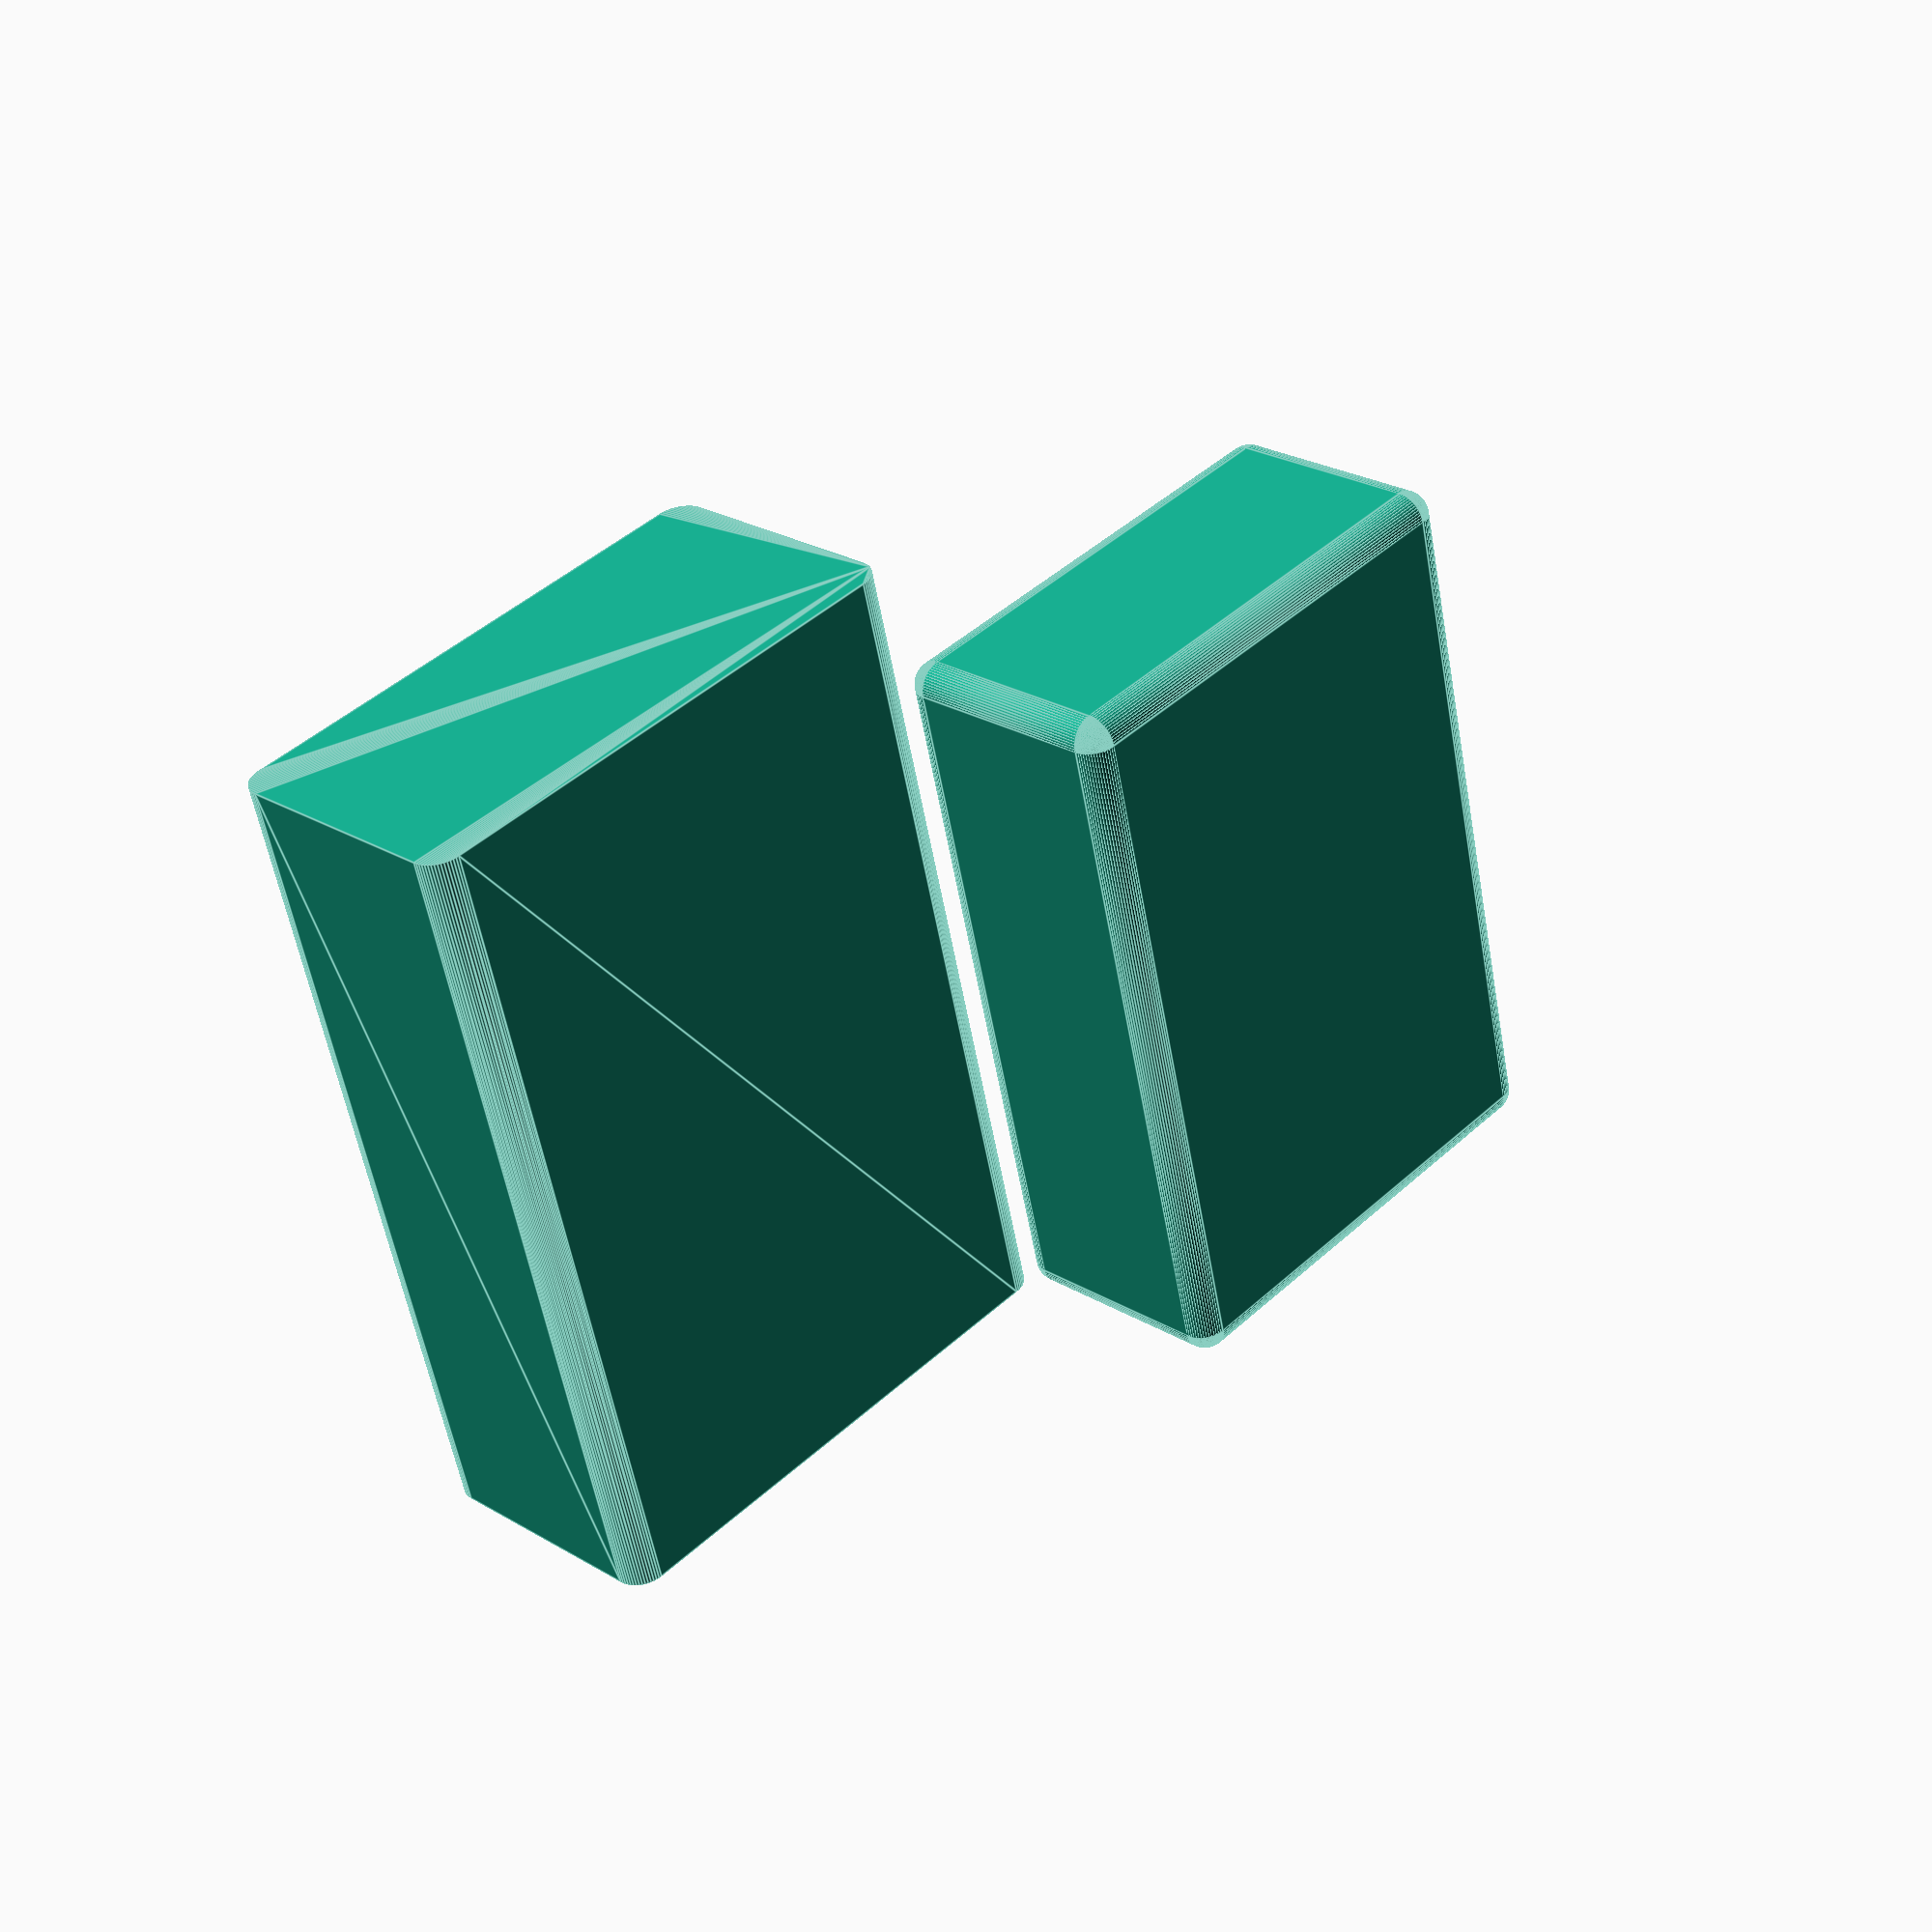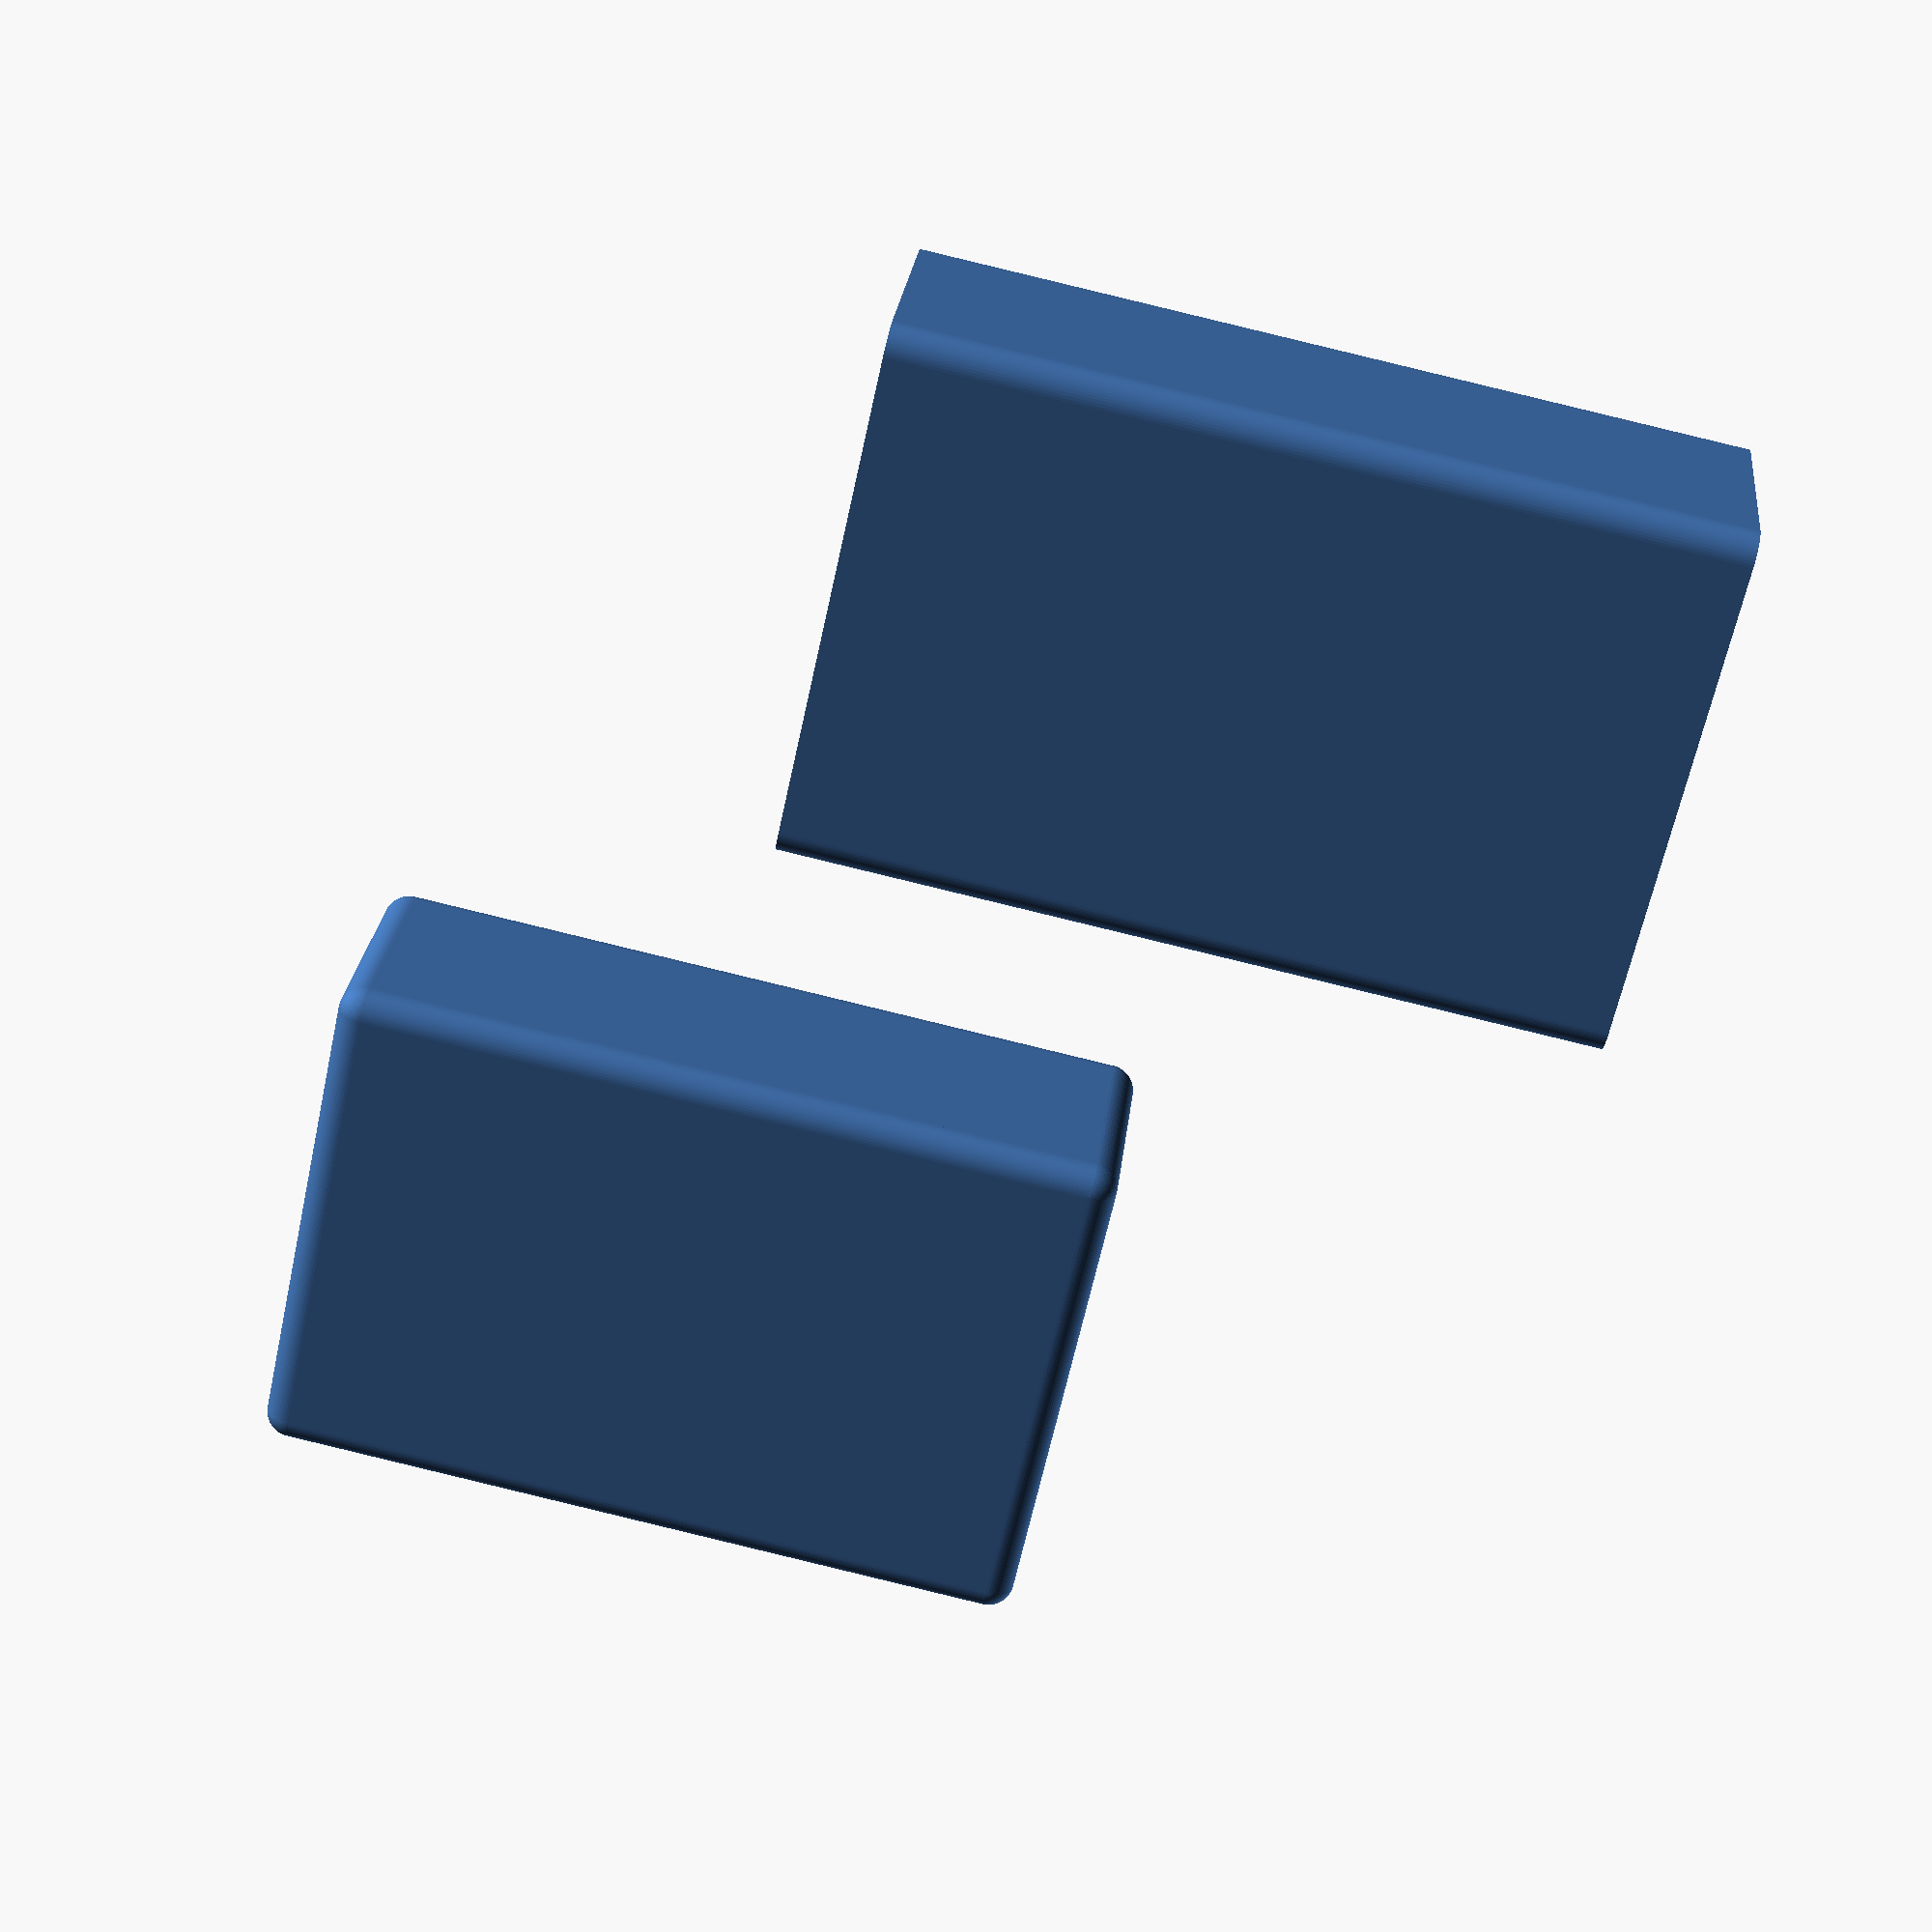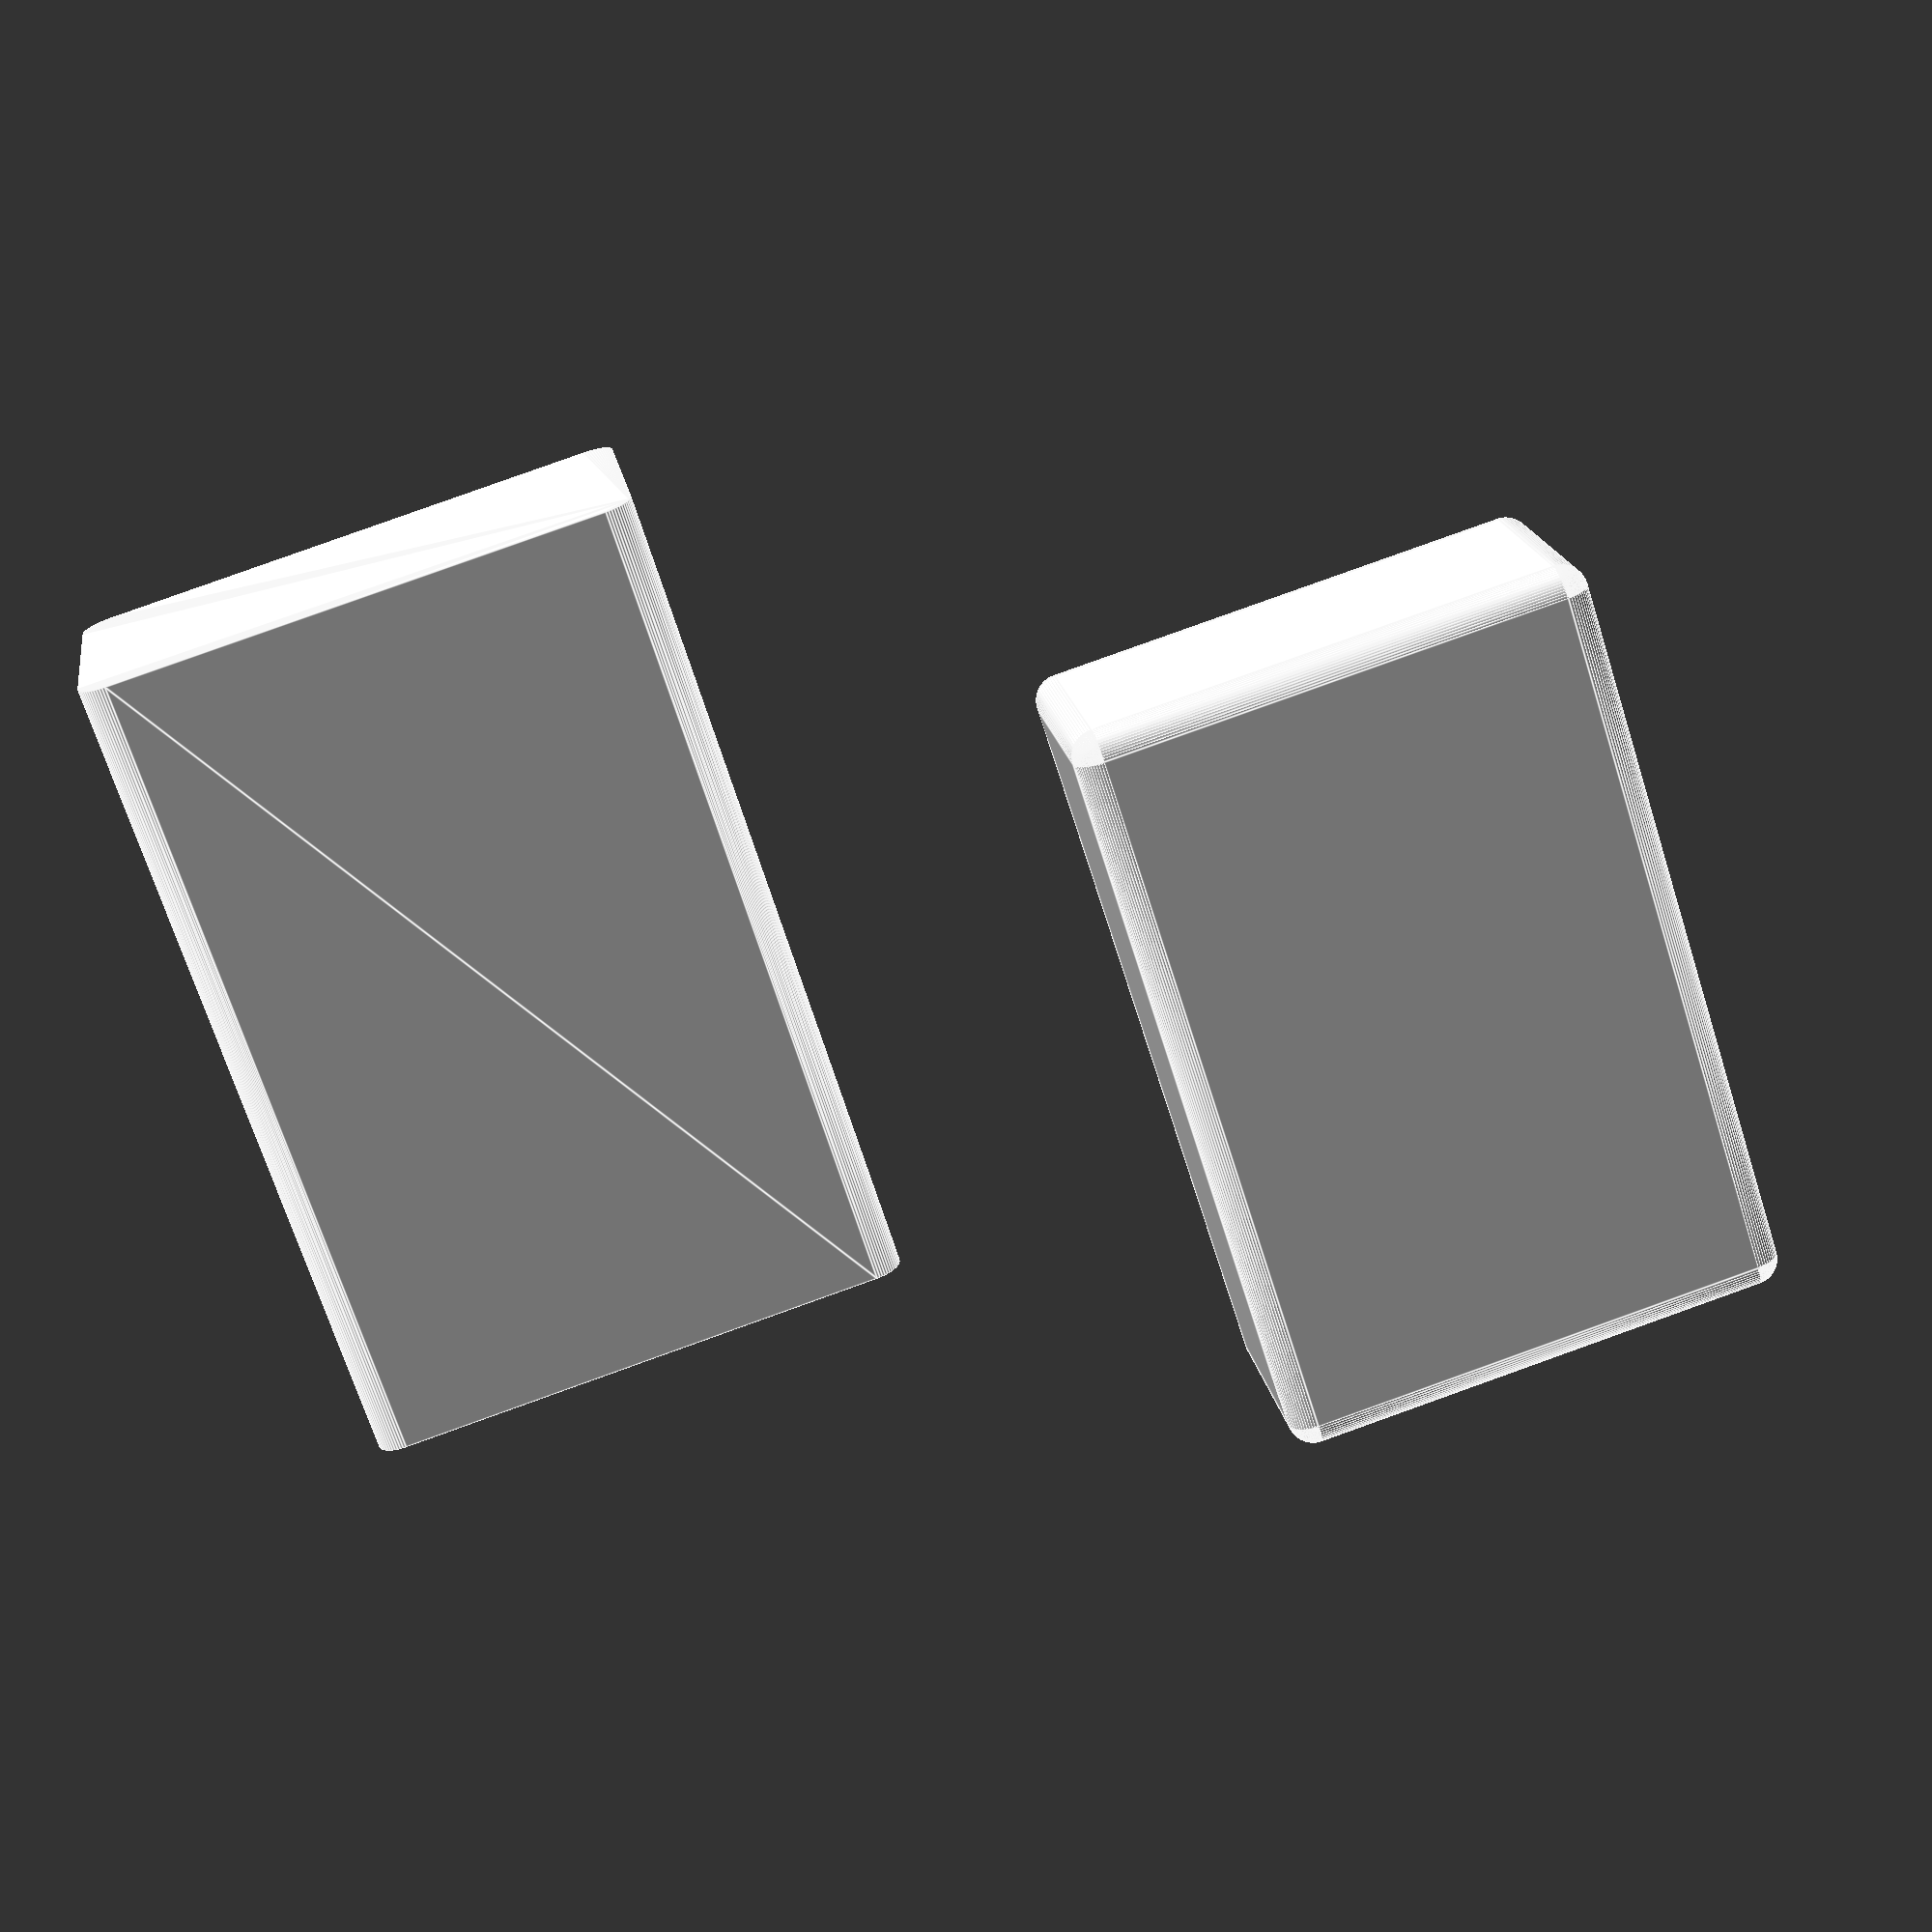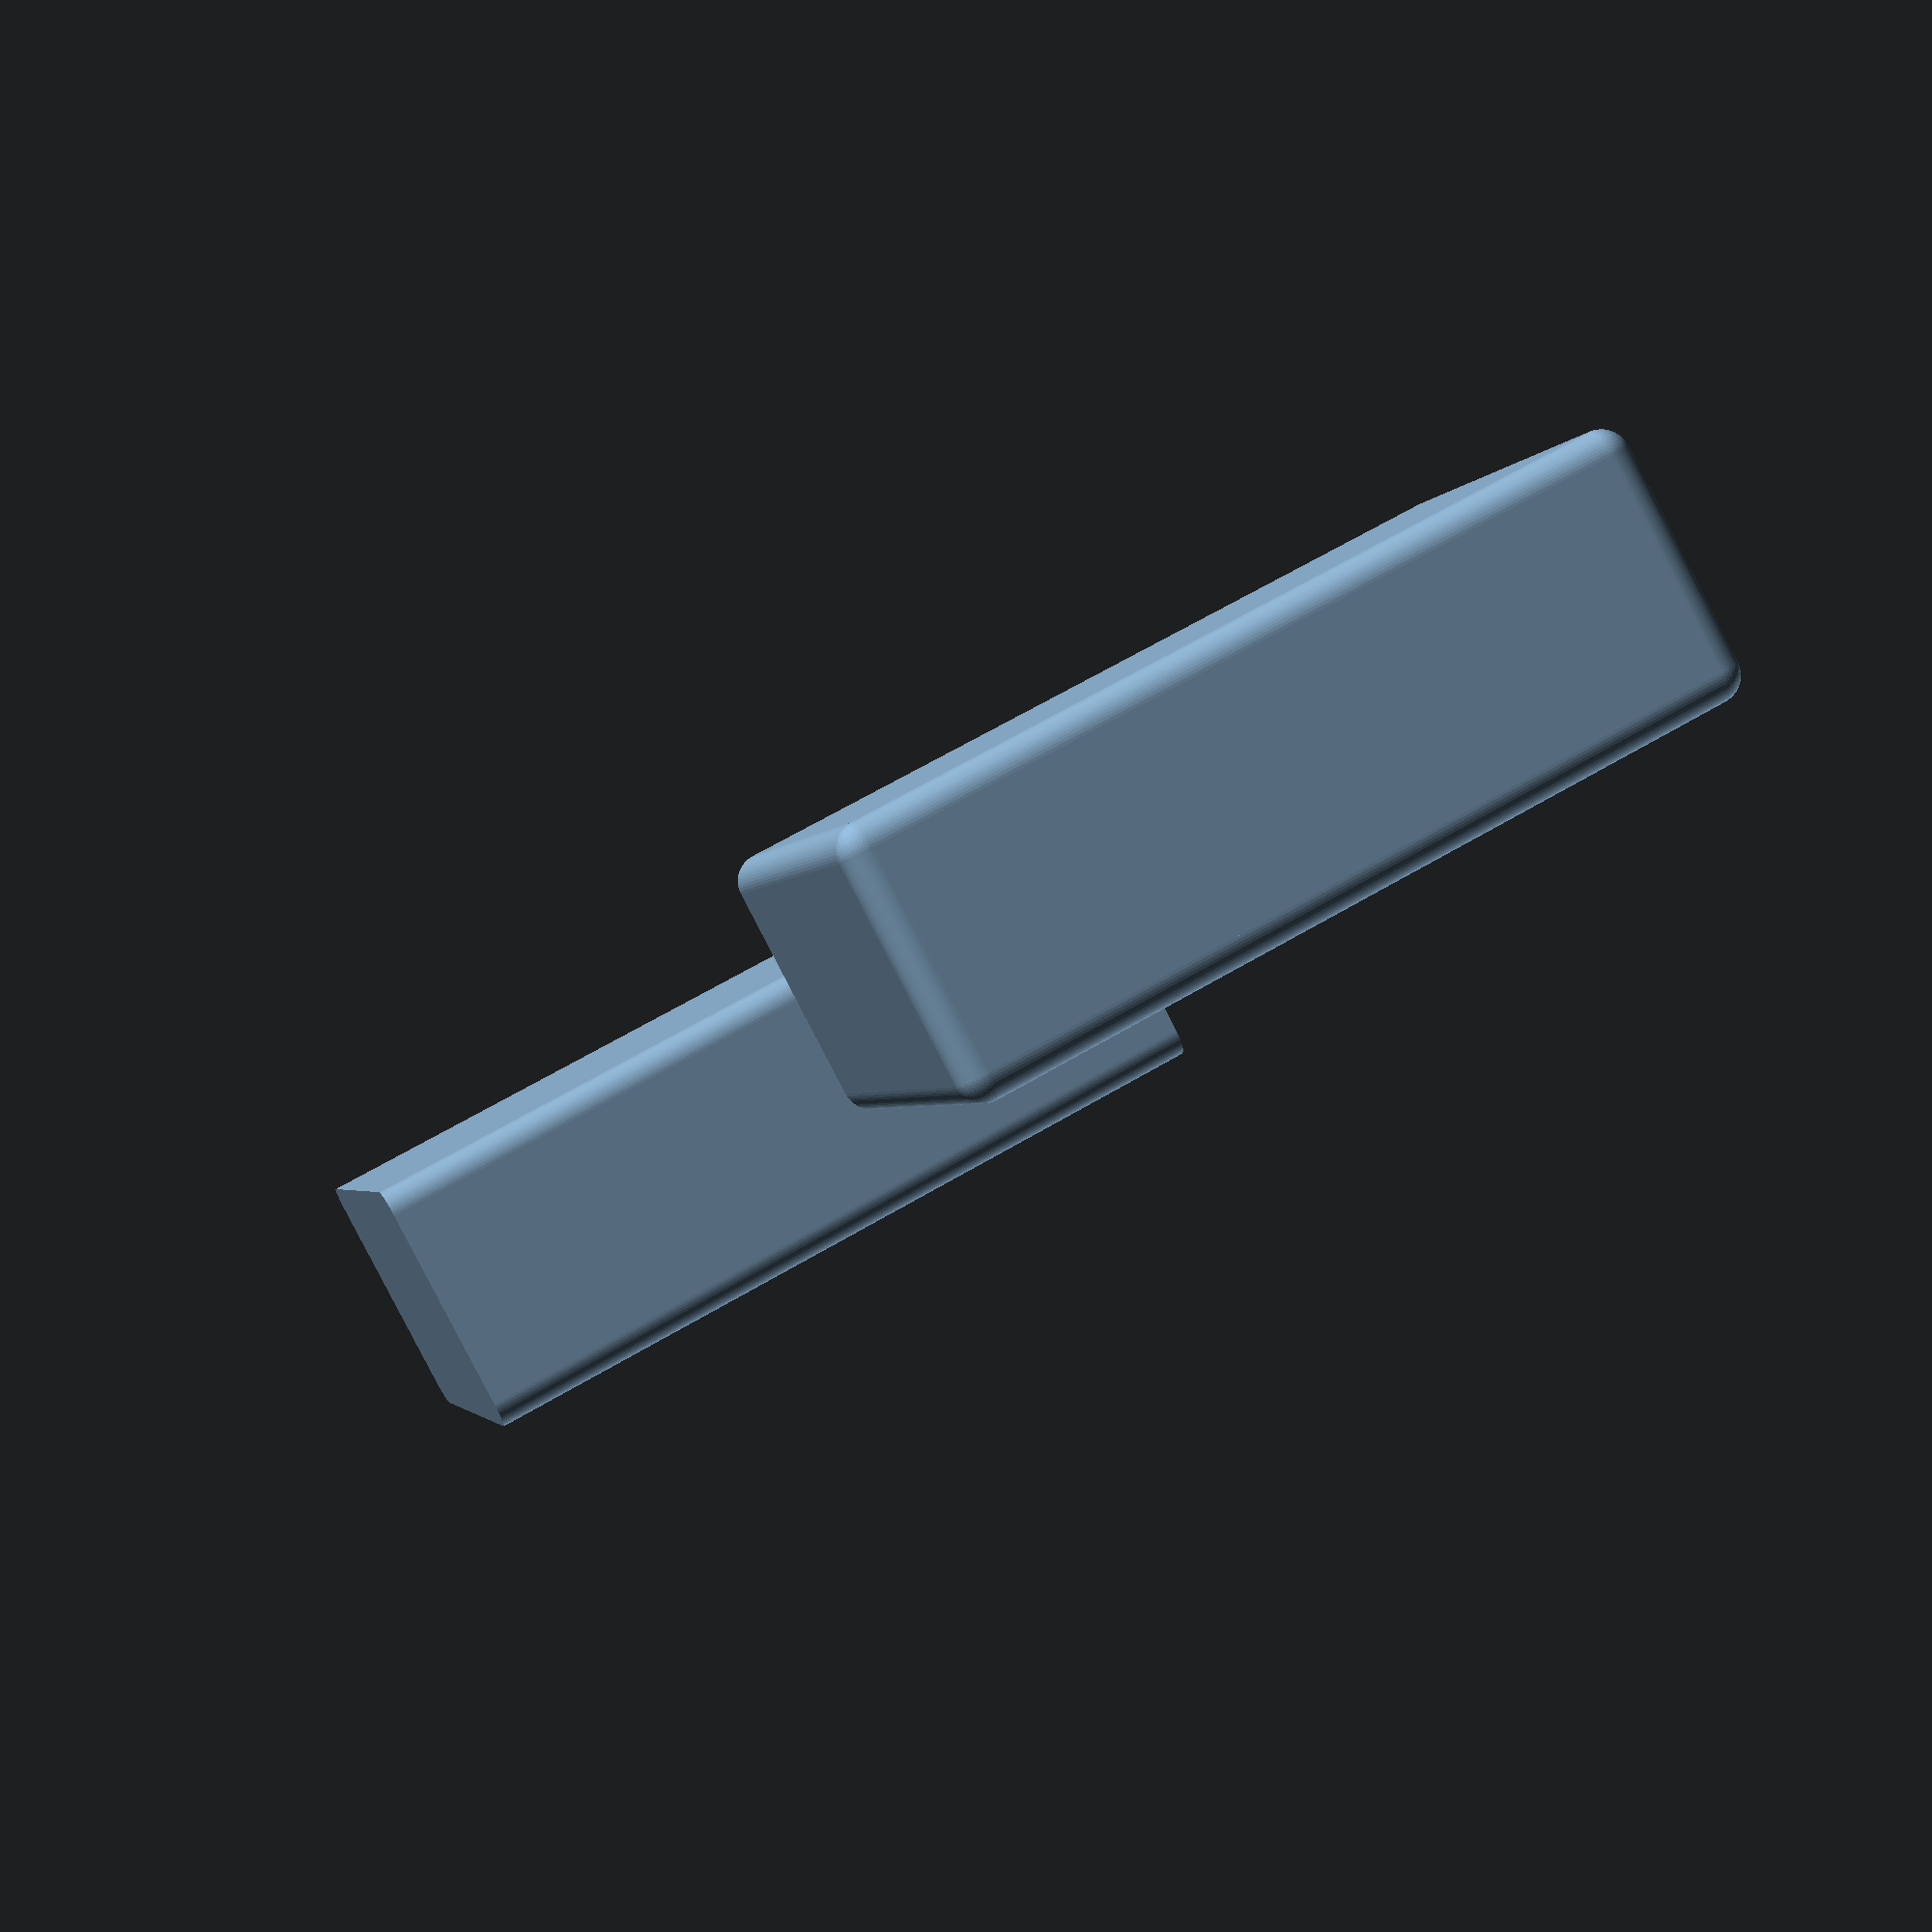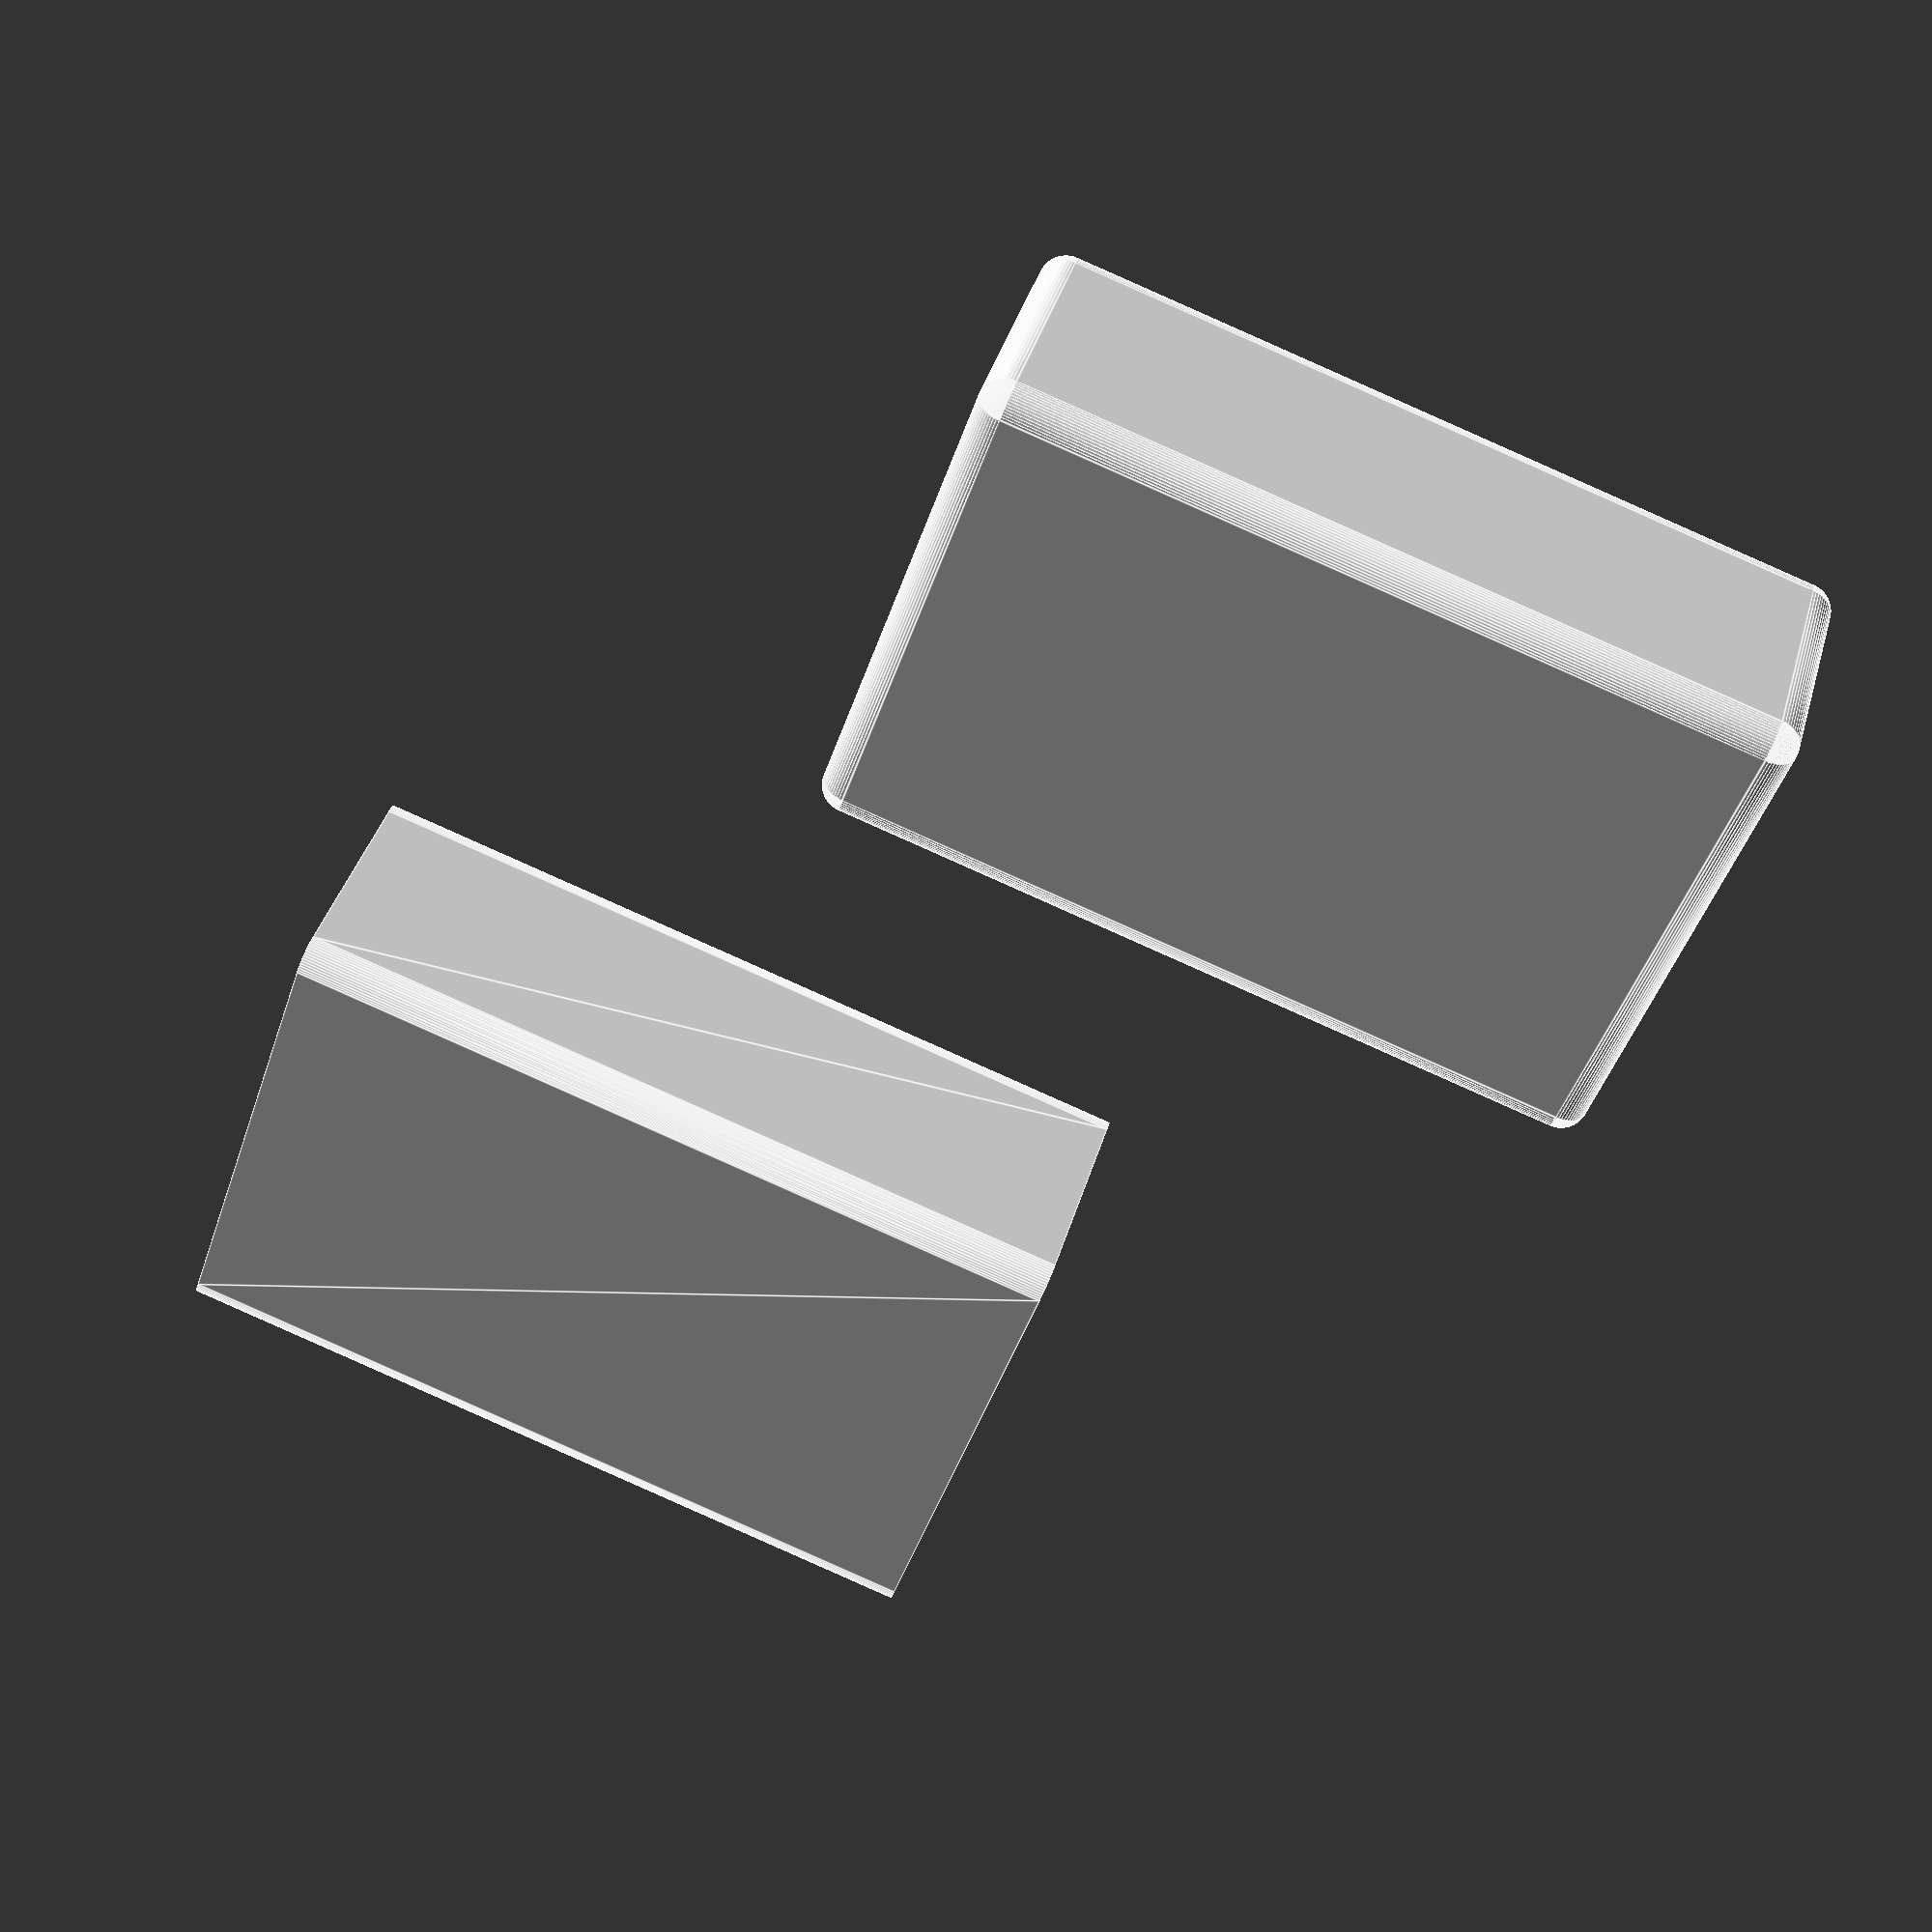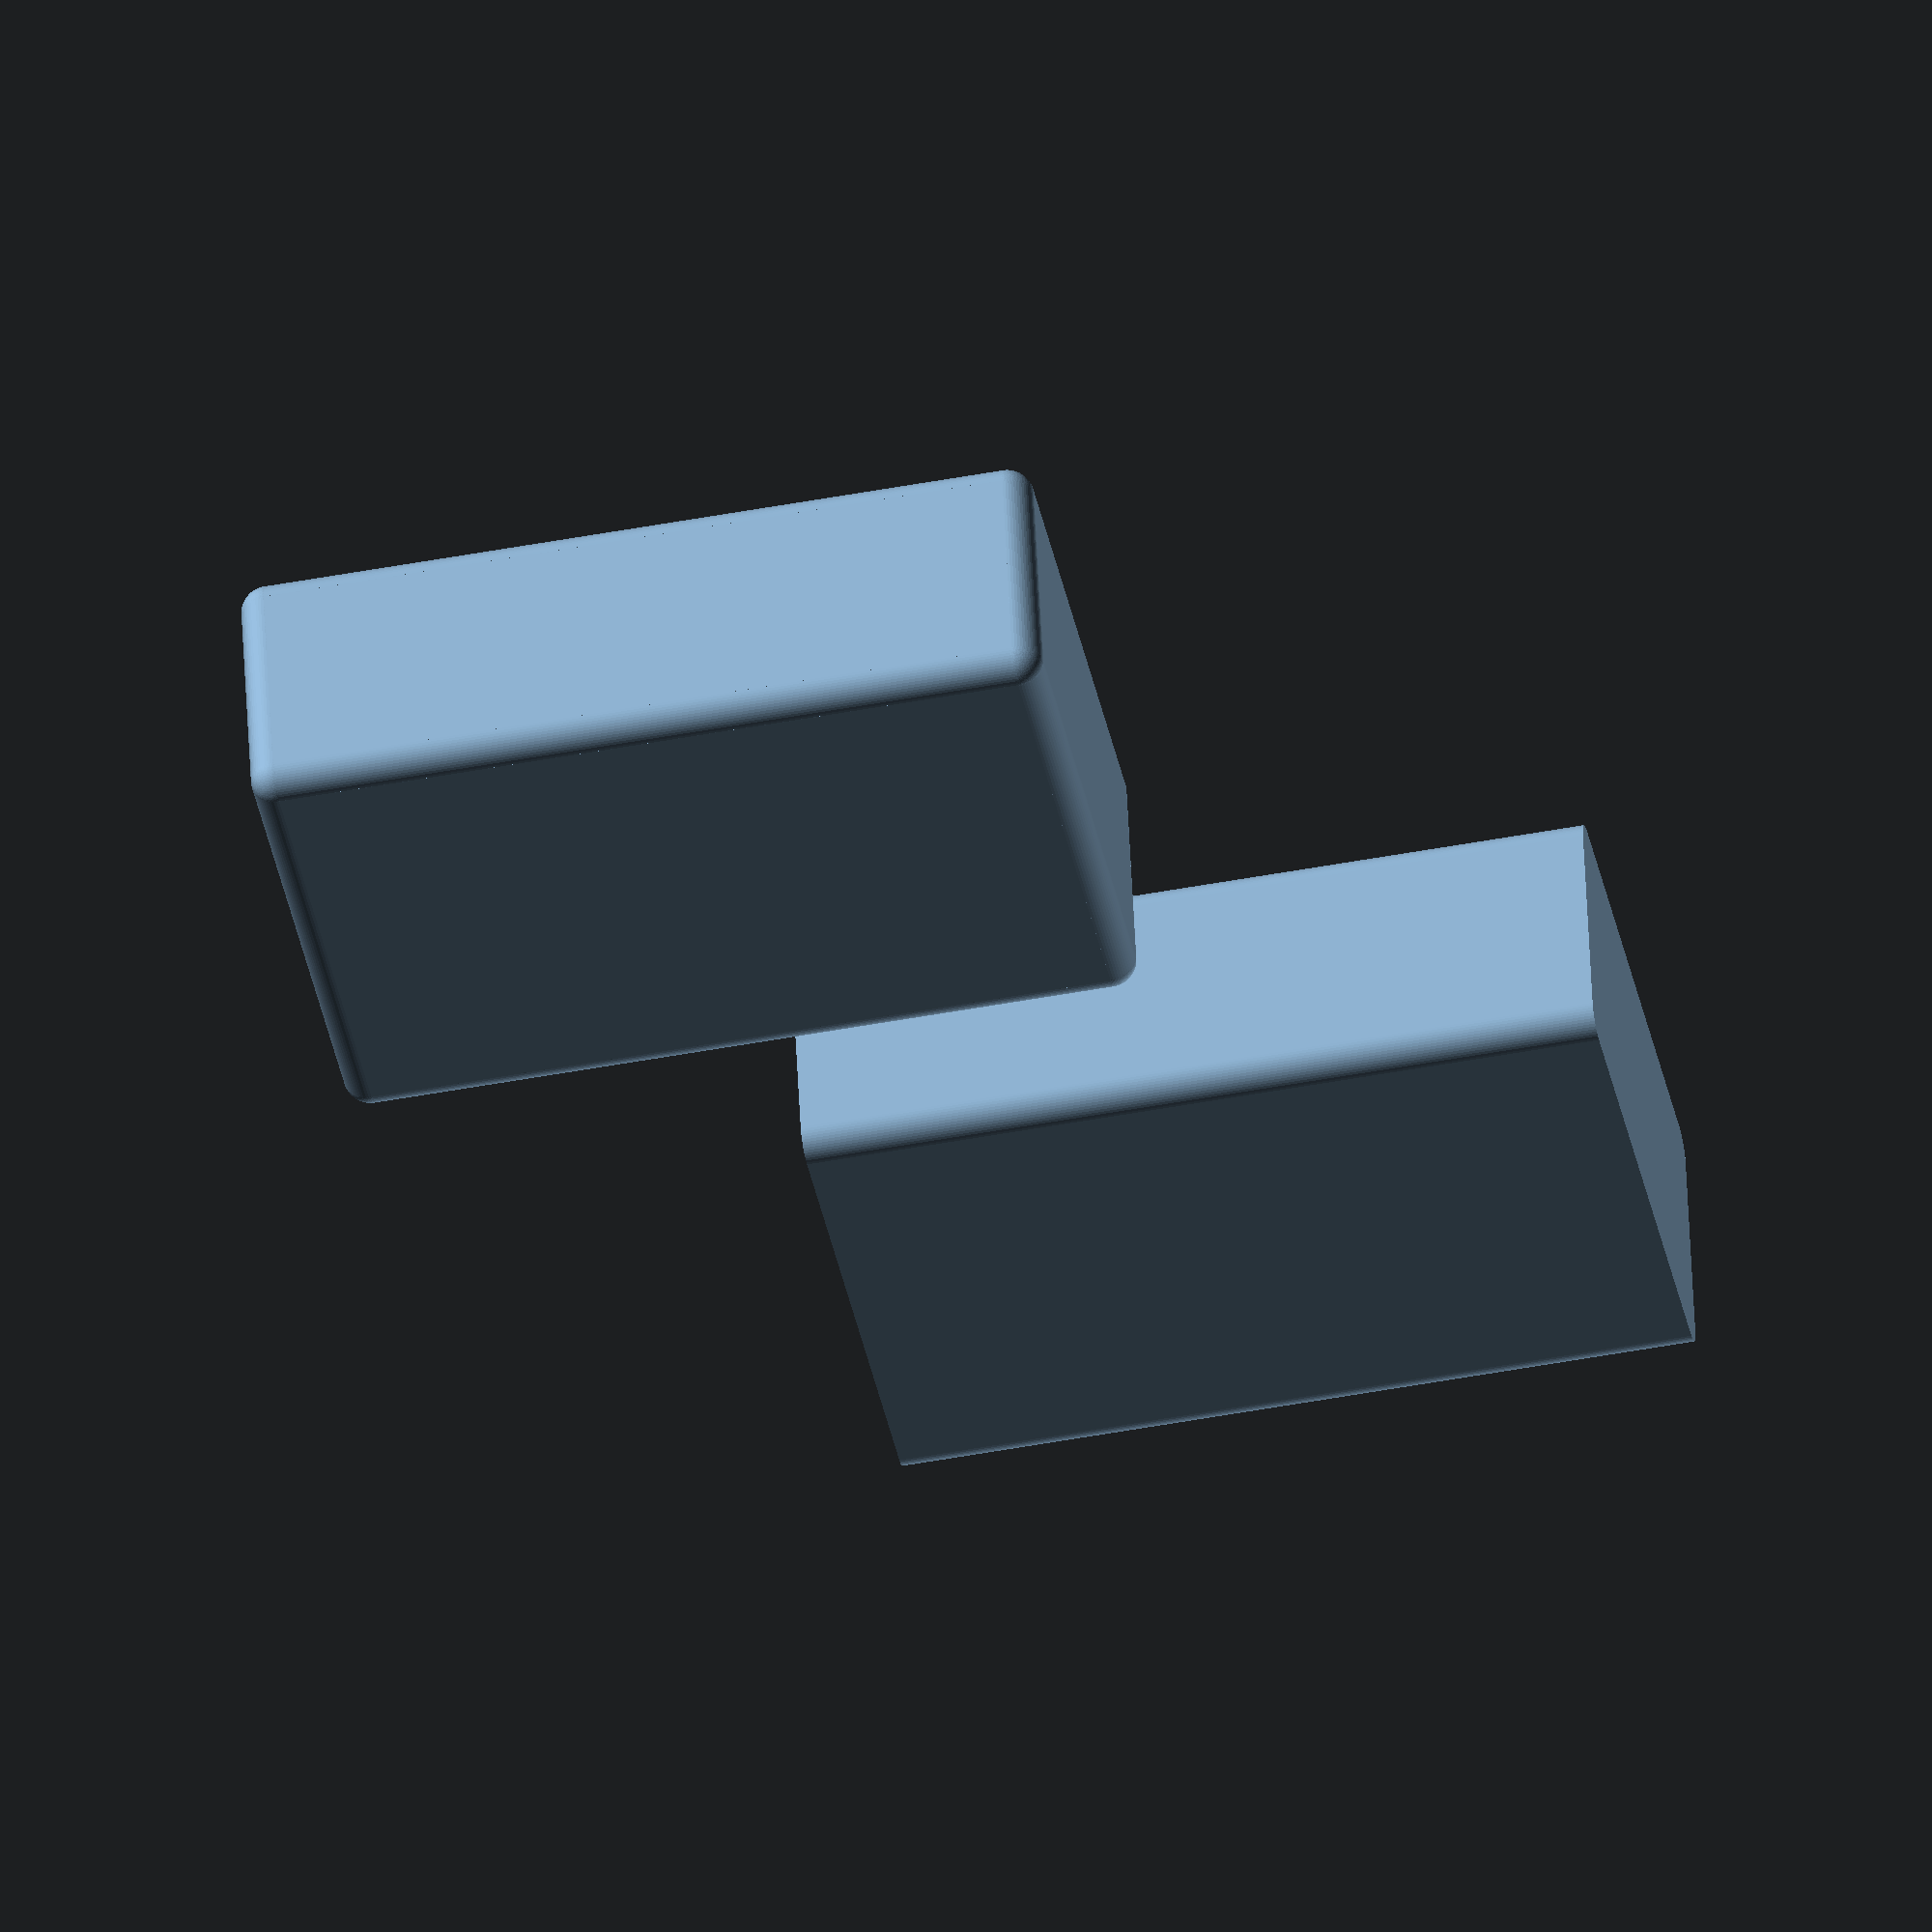
<openscad>
// voorbeelden

//ring(d = 100, h = 10, w = 1, center = false, bottom = false, top = false);
//box([40, 40, 10], w = 1, center = true, bottom = true, top = true);
//roundedBox([200, 300, 30], w = 1, radius = 10, center = true,  bottom = true);
//dome(100, 30, 1);

//difference() {
//    h=5;
//    cube([40,40,h], center = true);
//    translate ([-h, 0, 0]) screwHole(hHead = 0);
//    translate ([h, 0, 0]) screwHole(hHead = h/2);
//}

size = [100, 200, 300];
roundedCube(size = size);
translate([0, size.y * 1.1, 0]) fullRoundedCube(size);

/**
*   d = binnendiameter ring
*   h = hoogte ring
*   w = wandDikte ring
*   bottom = aftesloten geheel met een bodem
*
*   Doel: teken een ring met een opgegeven binnendiameter, bredte en hoogte
**/
module ring(  d = 100           // inner diameter of the ring
            , h = 10            // height of the ring
            , w = 1             // wall thickness
            , center = false    // center the object
            , fn = $fn          // fn
            , bottom = false    // incluede bottom
            , top = false)      // include top
{
    up(!center ? h / 2 : 0) {
        difference() {
            cylinder(d = d + w * 2, h = h, center = true ,$fn = fn);
            cylinder(d = d, h = h + w, center = true, $fn = fn);
        }
        if (bottom) {
            up((w - h) / 2)
                cylinder(d = d, h = w, center = true, $fn = fn);
        }
        if (top) {
            up((h - w) / 2)
                cylinder(d = d, h = w, center = true, $fn = fn);
        }
    }
}


/**
    size = afmetingen van de box
    w = wall
    
    standaard box zonder onderkant
    als bottom = true, met onderkant
**/
module box(   size = []         // size of the box
            , w = 1             // wall thickness
            , center = false    // center object
            , bottom = false    // include bottom
            , top = false)      // include top
{
    t = center ? [0, 0, 0] : size / 2;
    b = size - [w, w, -w] * 2;
    translate(t) {
        difference() {
            cube( size, center = true);
            cube(b, center = true);
        }
        if (bottom) {
            translate([size.x, size.y, size.z] / -2) 
                cube([size.x, size.y, w]);
        }
        if (top) {
            translate([size.x, size.y, w * 2 - size.z] / -2) 
                cube([size.x, size.y, w]);
        }
    }
}


module roundedBox(size = []
                , w=1               // wall thickness
                , center = false    // center object
                , bottom = false        // has bottom
                , radius = 10)      // radius of the rounding
{        
                    
    t = center ? [0, 0, 0] : size / 2;
    b = size - [w, w, -w] * 2;
    up = bottom ? w * 2 : 0;
    rIn = radius - w > 0 ? radius - w : radius;
    translate(t) {
        difference() {
            roundedCube( size, radius = radius);
            up(up) roundedCube(b, radius = rIn);
        }
    }
}



module roundedCube(size = []        // size of the box 
                , fn = 60           // fn
                , center = true     // center the object
                , radius = 10)      // radius of the box
{
    
    points = [
                [radius,          radius,          0]
           ,    [size.x - radius, radius,          0]
           ,    [size.x - radius, size.y - radius, 0]
           ,    [radius,          size.y - radius, 0]
    ];
    translate(center ? size / -2 : [0, 0, 0]) {
        hull() {
            for(i=points) {
                translate(i) cylinder(r=radius, h=size.z, center=false, $fn = fn);
            }
        }
    }
}

module tube(radius = 10, h = 200, fn = 60) {
    up(radius) {
        sphere(r = radius, $fn = 60);
        cylinder(r = radius, h = h - radius * 2, $fn = fn);
    }
    up(h - radius)
        sphere(r = radius, $fn = 60);
}


/* private, zorg dat je wat kunt*/ 
module halfTubeCube(size = [100, 200, 300], fn = 60, radius = 10) {
    // x-as
    rt(t=[0, radius, radius], r=[0, 90, 0])
        tube(h=size.x, radius = radius, $fn = fn);
    rt(t=[0, size.y - radius, radius], r=[0, 90, 0])
        tube(h=size.x, radius = radius, $fn = fn);
    // y-as
    rt(t=[radius, 0, radius], r=[-90, 0, 0])
        tube(h=size.y, radius = radius, $fn = fn);
    rt(t=[radius, 0, size.z - radius], r=[-90, 0, 0])
        tube(h=size.y, radius = radius, $fn = fn);
    //z-as
    rt(t=[radius, radius, 0], r=[0, 0, 0])
        tube(h=size.z, radius = radius, $fn = fn);
    rt(t=[radius, size.y - radius, 0], r=[0, 0, 0])
        tube(h=size.z, radius = radius, $fn = fn);
}

module fullTubeCube(size = [100, 200, 300], fn = 60, radius = 10) {
    halfTubeCube(size = size, fn = fn, radius = radius);
    translate(size)
        rotate([0, 0, 180]) 
            mirror([0, 0, -1])
                halfTubeCube(size = size, $fn = fn, radius = radius);
}

module tubedCube(size = [100, 200, 300], fn = 60, radius = 10) {
    fullTubeCube(size = size, $fn = fn, radius = radius);
    translate([1, 1, 1] * radius) cube(size - [1, 1, 1] * radius * 2);
}

module fullRoundedCube(size = [100, 200, 300], fn = 60, radius = 10, center = false) {
    
    translate(center ? size * -0.5 : [0, 0, 0]) {
        fullTubeCube(size = size, fn = fn, radius = radius);
        translate([1, 1, 0] * radius) cube(size - [1, 1, 0] * radius * 2);
        translate([1, 0, 1] * radius) cube(size - [1, 0, 1] * radius * 2);
        translate([0, 1, 1] * radius) cube(size - [0, 1, 1] * radius * 2);
    }
}


module dome(  d = 100           // diamter
            , h = 10            // height
            , hollow = true     // massive of hollow
            , w = 1             // wall thickness
            , fn = 128)         // fn
{
	sphereRadius = (pow(h, 2) + pow((d/2), 2) ) / (2*h);

	translate([0, 0, (sphereRadius-h)*-1])
	{
		difference()
		{
			sphere(sphereRadius, $fn = fn);
			translate([0, 0, -h])
			{
				cube([2*sphereRadius, 2*sphereRadius, 2*sphereRadius], center=true);
			}

			if(hollow)
				sphere(sphereRadius-w, $fn = fn);
			
		}
	}
}
/**
* schruif alle elemetnen tussen de acculades omhoog
**/
module up(height = 0) // momement
{
    translate([0, 0, height]) children();
}


/**
* eert roteren en dan verplaatsen
**/
module rt(r = [0, 0, 0]     // rotation
        , t = [0, 0, 0])    // translation
{
    translate(t) rotate(r) children();
}

/**
* eert verplaatsen dan roteren
**/
module tr(t = [0, 0, 0]         // translation
        , r = [0, 0, 0]) {      // rotation
    rotate(r) translate(t) children();
}

module screwHole( dScrew = 4     // diameeter of screw hole
                , hScrew = 100   // depth of the screw hole
                , dHead  = 8     // diameter of head
                , hHead  = 3     // height of head, can be 0
                , fn     = 60)   
{
    up(-hScrew)
        cylinder(d = dScrew, h = hScrew, center = false, $fn = fn);
    up(hHead)
        cylinder(d = dHead, h = hScrew, center = false, $fn = fn);
    if (hHead > 0) {
        cylinder(d1 = dScrew, d2  = dHead, h = hHead, center = false, $fn = fn);
    }
}


module tubularRing(dTube = 10, dRing = 100, fn = 60, angle = 360){
   rotate_extrude(angle=angle, convexity=10, $fn = fn)
       translate([dRing - dTube, 0] / 2) circle(d = dTube);
}

</openscad>
<views>
elev=235.5 azim=136.1 roll=350.0 proj=p view=edges
elev=90.0 azim=296.1 roll=76.4 proj=p view=wireframe
elev=69.5 azim=279.0 roll=197.6 proj=p view=edges
elev=114.3 azim=154.8 roll=300.6 proj=p view=wireframe
elev=269.0 azim=49.5 roll=293.9 proj=p view=edges
elev=231.9 azim=283.2 roll=78.7 proj=o view=wireframe
</views>
